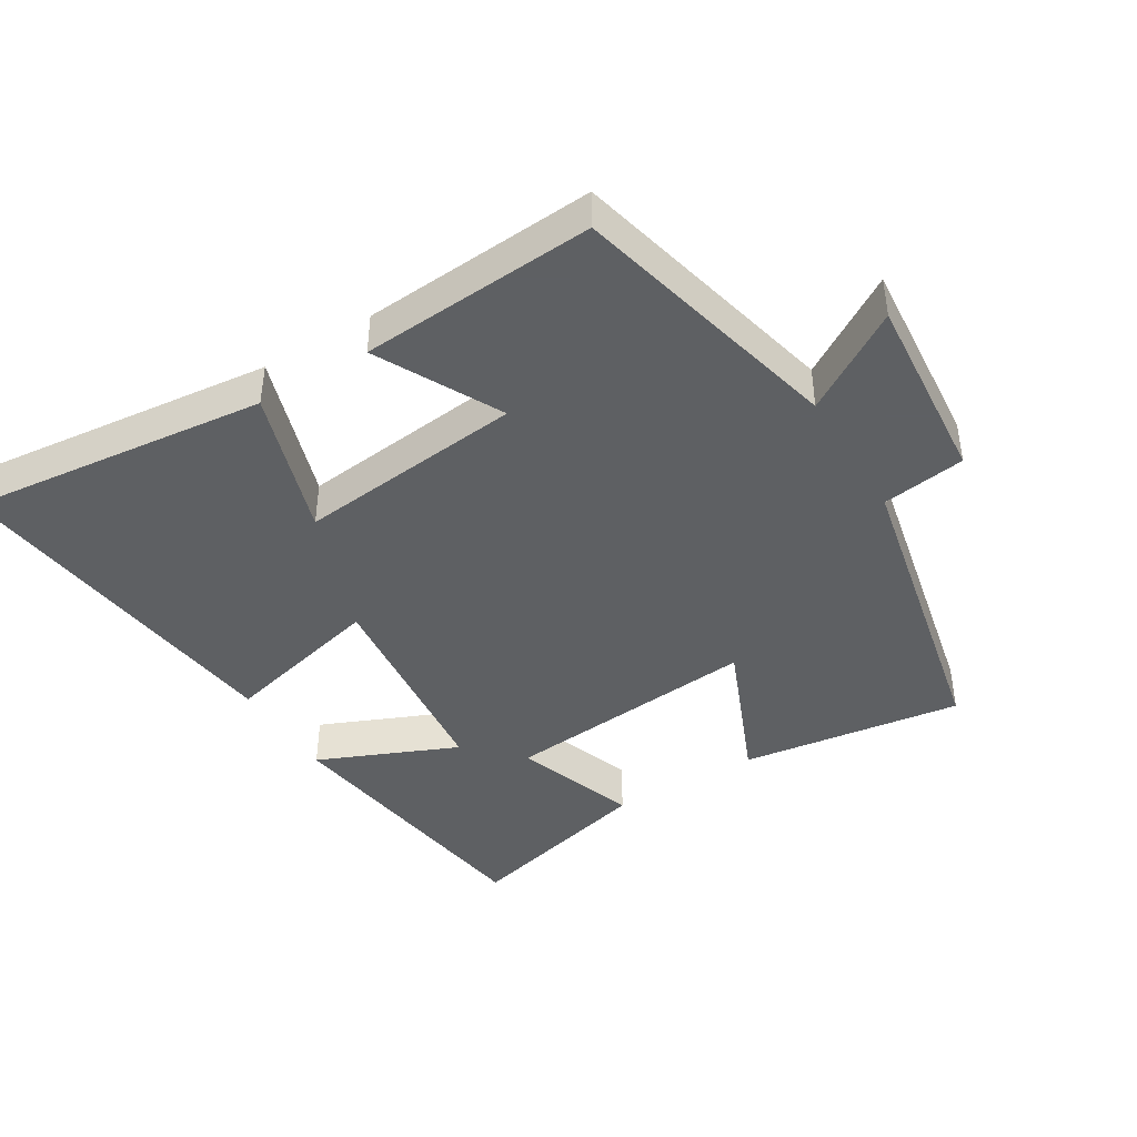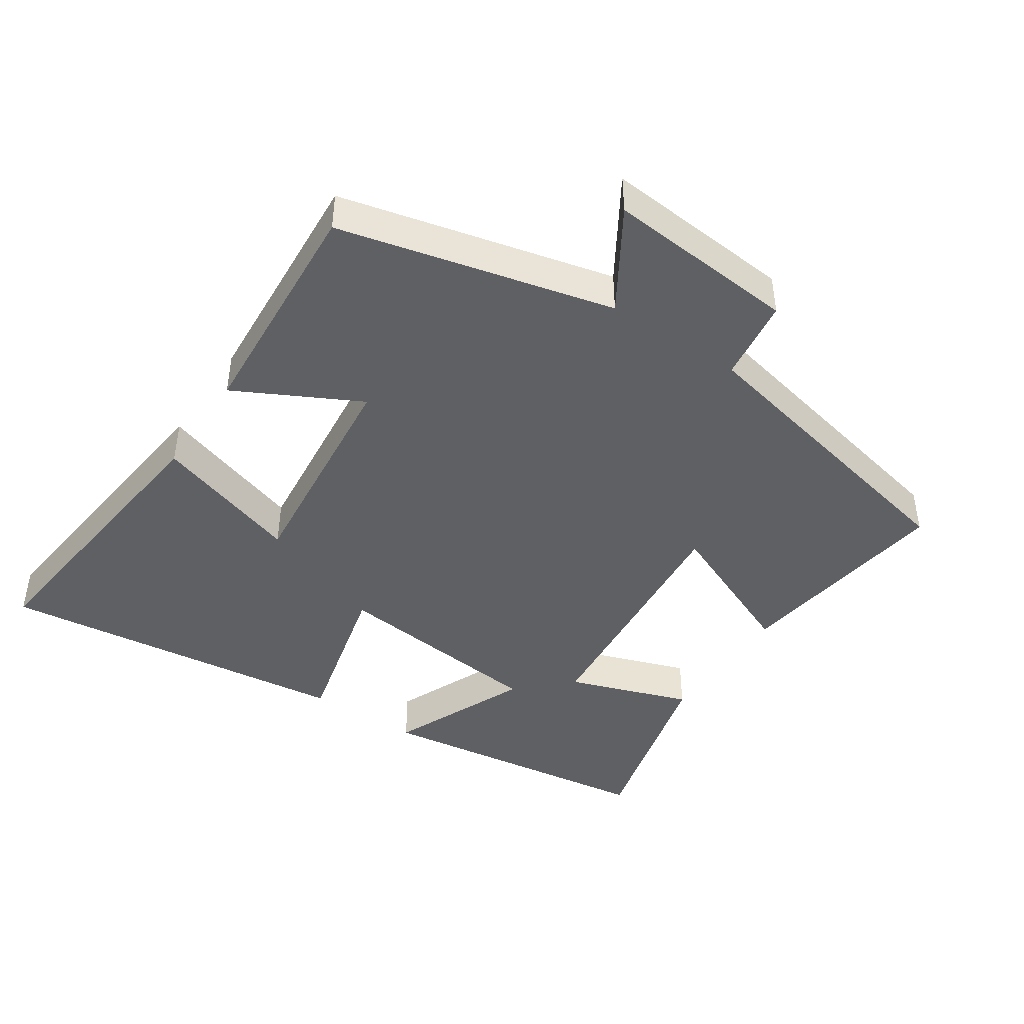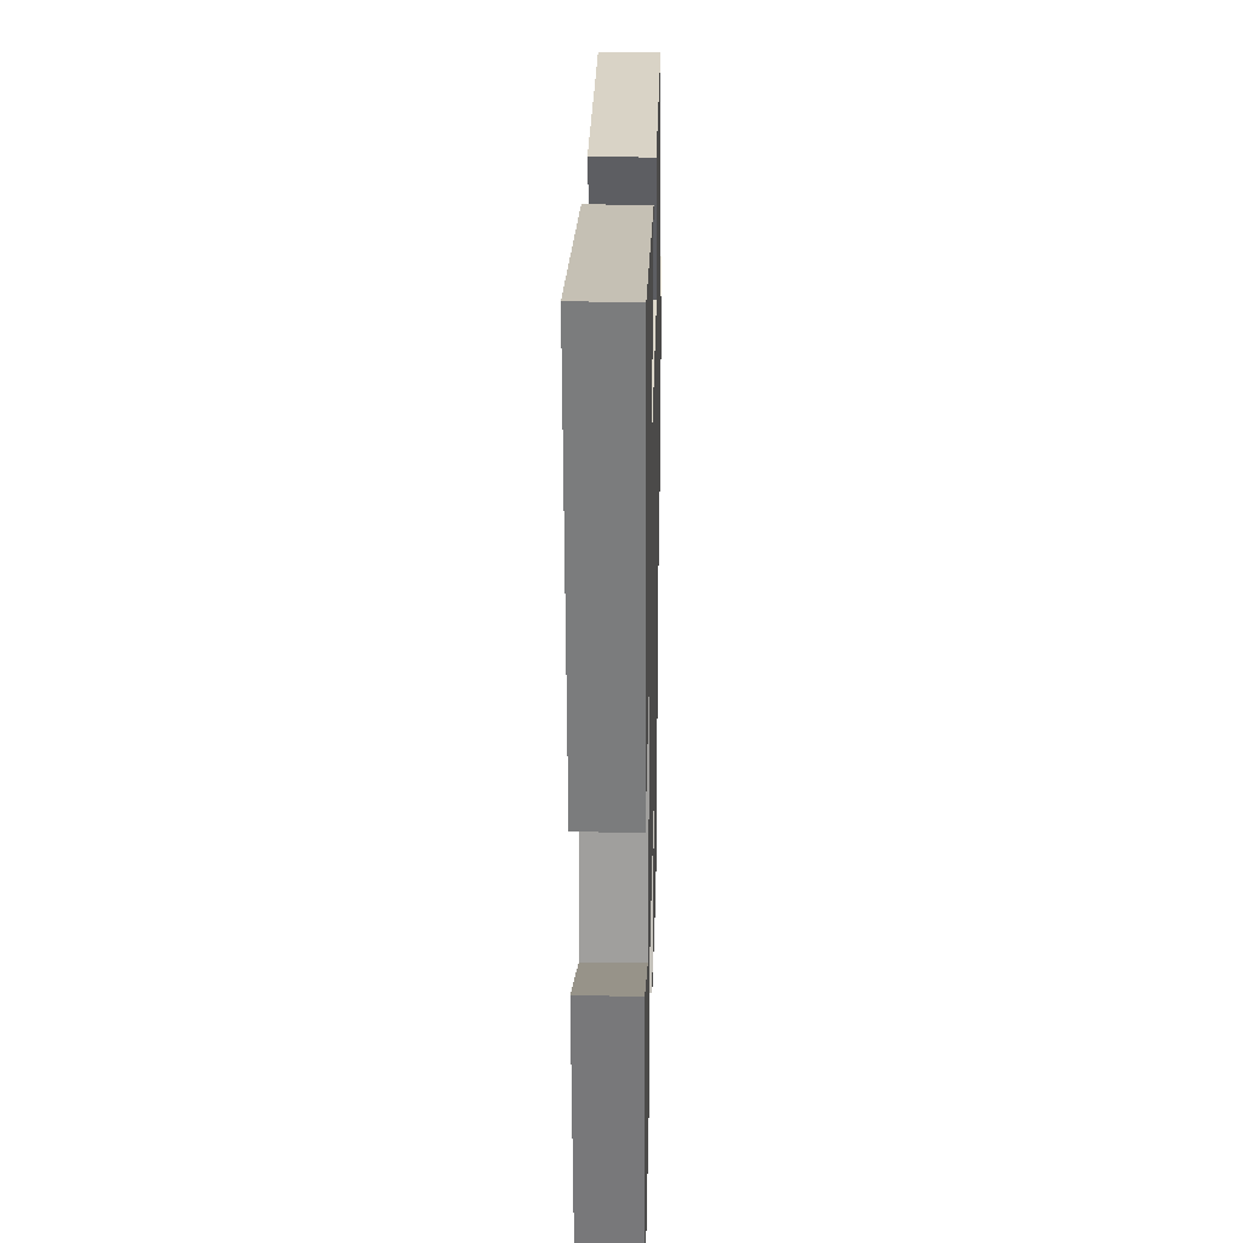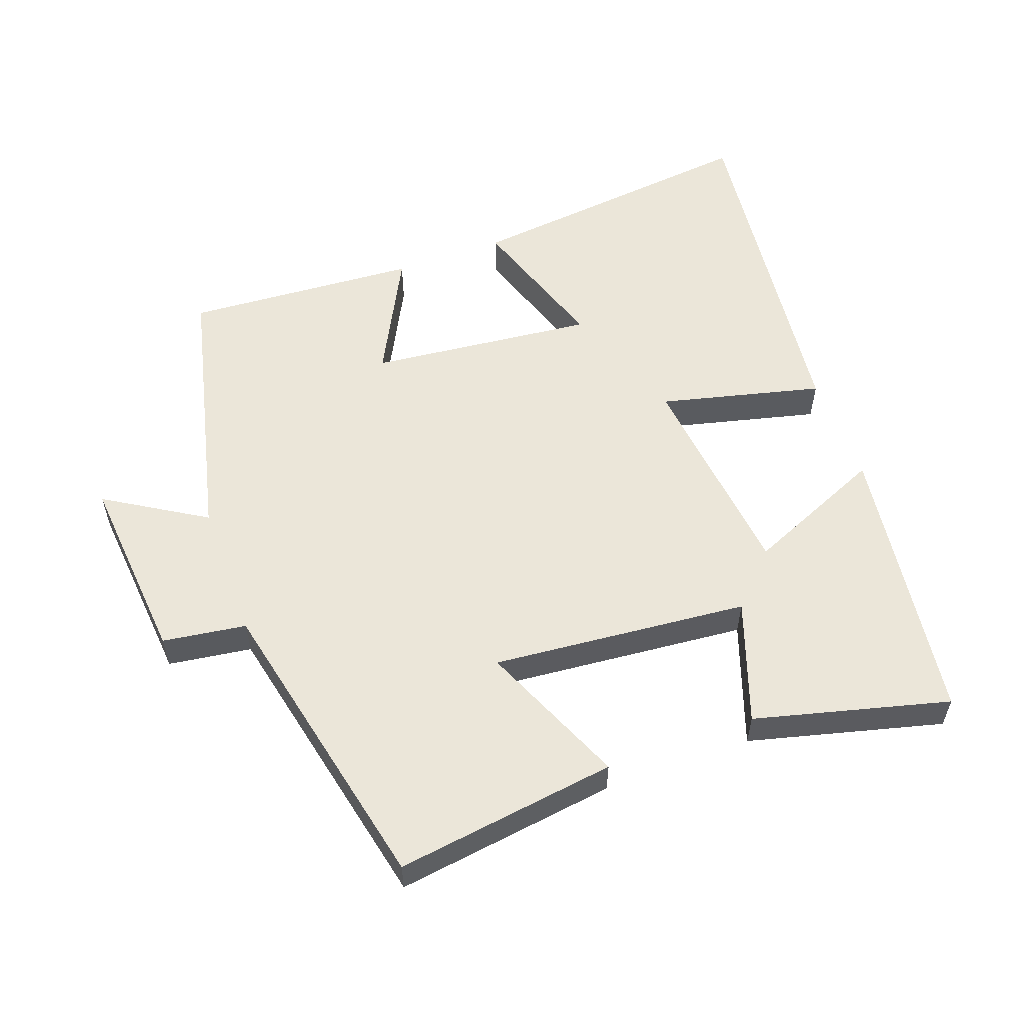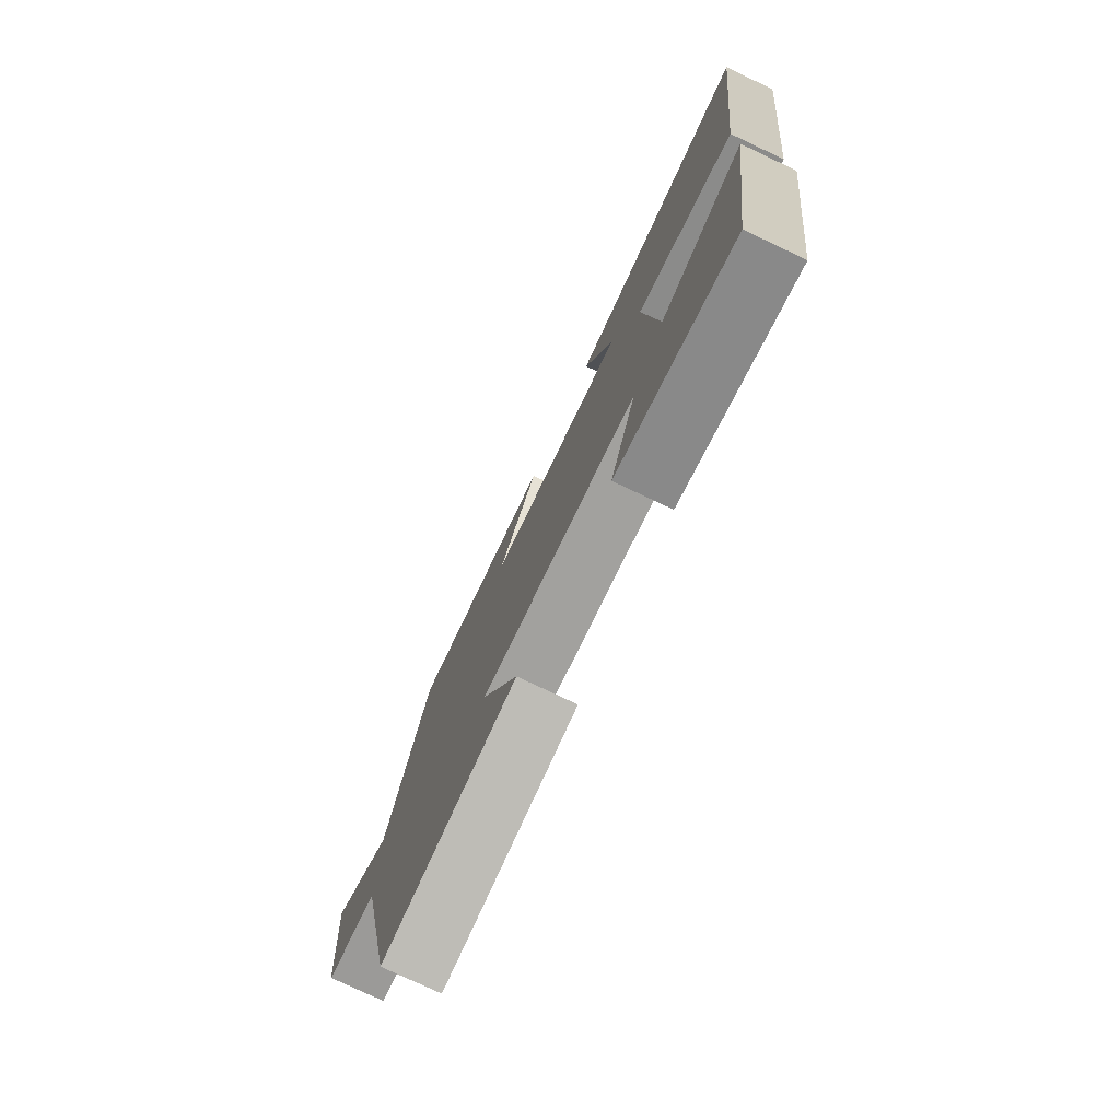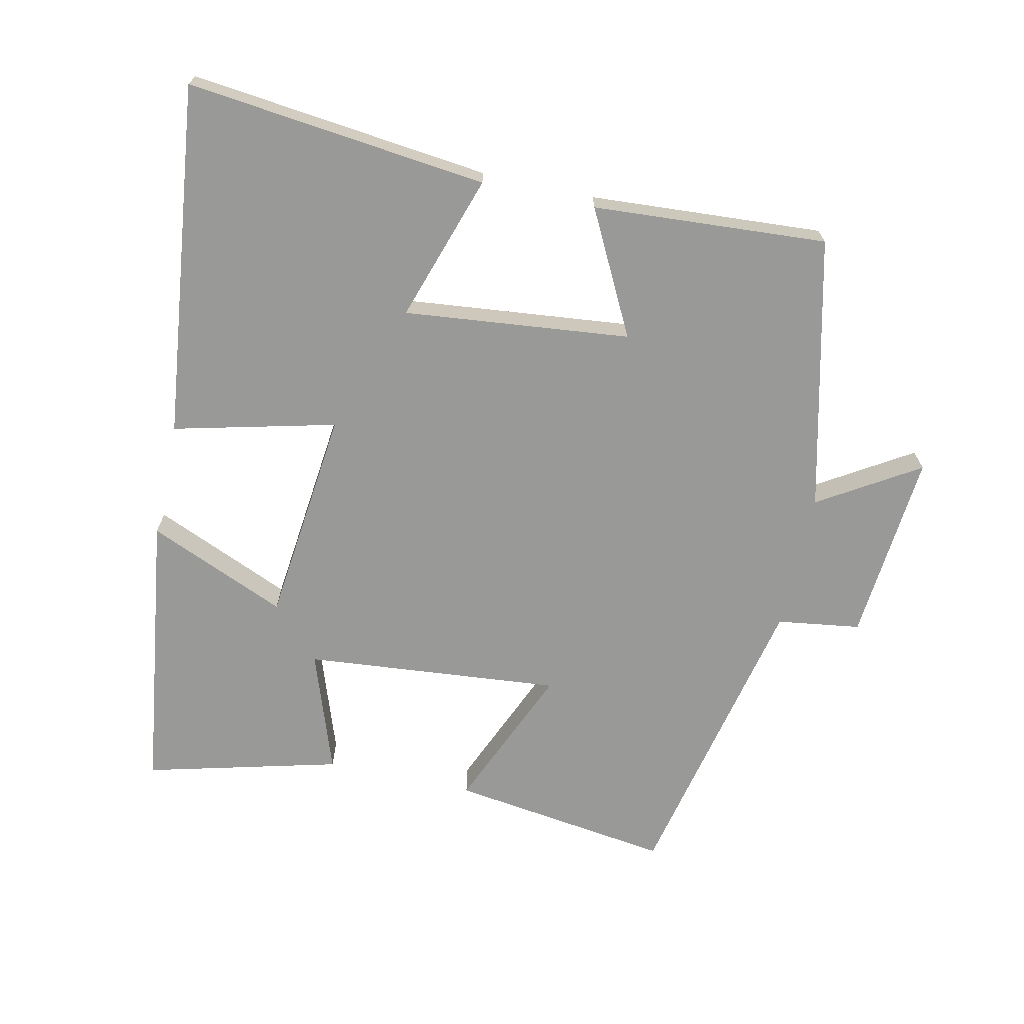
<metadata>
{"format":"obj","ext":"obj","renderer":"f3d","projection":"perspective","resolution":1024,"background":"white","views":[{"elev":-42.7,"azim":31.3,"up":"+Y"},{"elev":-43.7,"azim":56.1,"up":"+Y"},{"elev":24.4,"azim":-88.6,"up":"+Z"},{"elev":56.0,"azim":159.8,"up":"+Y"},{"elev":-77.3,"azim":-115.3,"up":"+Z"},{"elev":-68.8,"azim":-12.5,"up":"+Y"}]}
</metadata>
<code>
v -0.441 0.07 -0.575
v -0.5 0.07 -0.152
v -0.293 0.07 -0.24
v -0.259 0.07 0.082
v -0.5 0.07 0.022
v -0.563 0.07 0.549
v -0.116 0.07 0.5
v -0.187 0.07 0.281
v 0.149 0.07 0.317
v 0.054 0.07 0.5
v 0.402 0.07 0.524
v 0.5 0.07 0.119
v 0.648 0.07 0.211
v 0.624 0.07 -0.073
v 0.5 0.07 -0.091
v 0.403 0.07 -0.545
v 0.073 0.07 -0.5
v 0.165 0.07 -0.282
v -0.217 0.07 -0.318
v -0.153 0.07 -0.5
v -0.441 0 -0.575
v -0.5 0 -0.152
v -0.293 0 -0.24
v -0.259 0 0.082
v -0.5 0 0.022
v -0.563 0 0.549
v -0.116 0 0.5
v -0.187 0 0.281
v 0.149 0 0.317
v 0.054 0 0.5
v 0.402 0 0.524
v 0.5 0 0.119
v 0.648 0 0.211
v 0.624 0 -0.073
v 0.5 0 -0.091
v 0.403 0 -0.545
v 0.073 0 -0.5
v 0.165 0 -0.282
v -0.217 0 -0.318
v -0.153 0 -0.5
f 1 2 3
f 20 1 3
f 19 20 3
f 18 19 3 4
f 15 16 17 18
f 15 18 4
f 12 13 14 15
f 11 12 15
f 10 11 15
f 9 10 15
f 8 9 15 4
f 6 7 8
f 5 6 8
f 4 5 8
f 23 22 21
f 23 21 40
f 23 40 39
f 24 23 39 38
f 38 37 36 35
f 24 38 35
f 35 34 33 32
f 35 32 31
f 35 31 30
f 35 30 29
f 24 35 29 28
f 28 27 26
f 28 26 25
f 28 25 24
f 1 21 22 2
f 2 22 23 3
f 3 23 24 4
f 4 24 25 5
f 5 25 26 6
f 6 26 27 7
f 7 27 28 8
f 8 28 29 9
f 9 29 30 10
f 10 30 31 11
f 11 31 32 12
f 12 32 33 13
f 13 33 34 14
f 14 34 35 15
f 15 35 36 16
f 16 36 37 17
f 17 37 38 18
f 18 38 39 19
f 19 39 40 20
f 20 40 21 1

</code>
